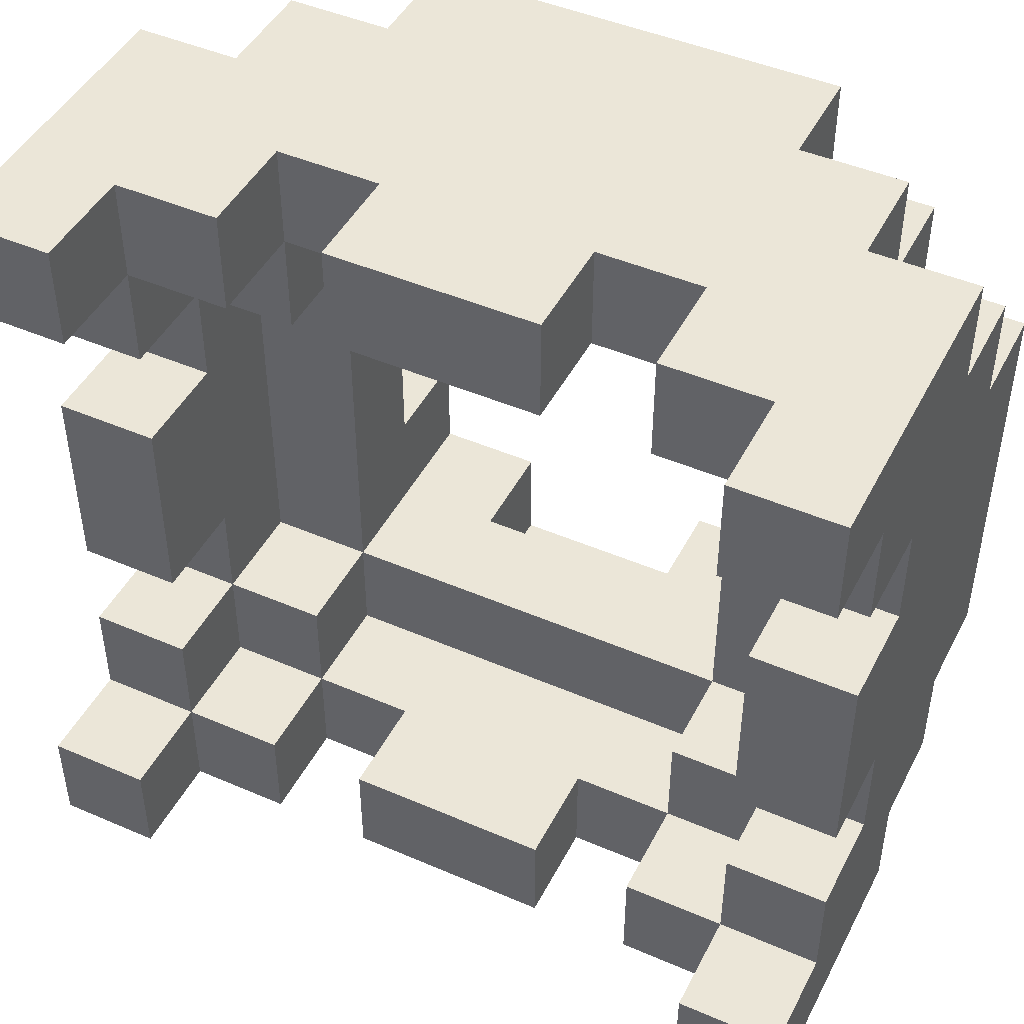
<metadata>
{"format":"obj","ext":"obj","renderer":"f3d","projection":"perspective","resolution":1024,"background":"white","views":[{"elev":46.1,"azim":-153.7,"up":"+Z"}]}
</metadata>
<code>
o
v 0.1 -0.7 -0.3
v 0.1 -0.7 -0.7
v 0.1 -0.6 -0.2
v 0.1 -0.6 -0.3
v 0.1 -0.6 -0.7
v 0.1 -0.6 -0.8
v 0.1 -0.5 -0.1
v 0.1 -0.5 -0.2
v 0.1 -0.5 -0.8
v 0.1 -0.5 -0.9
v 0.1 -0.4 -0.3
v 0.1 -0.4 -0.4
v 0.1 -0.4 -0.6
v 0.1 -0.4 -0.7
v 0.1 -0.3 -0.2
v 0.1 -0.3 -0.3
v 0.1 -0.3 -0.4
v 0.1 -0.3 -0.6
v 0.1 -0.3 -0.7
v 0.1 -0.3 -0.8
v 0.1 -0.2 -0.1
v 0.1 -0.2 -0.2
v 0.1 -0.2 -0.8
v 0.1 -0.2 -0.9
v 0.2 -0.7 -0.2
v 0.2 -0.7 -0.3
v 0.2 -0.7 -0.7
v 0.2 -0.7 -0.8
v 0.2 -0.6 -0.1
v 0.2 -0.6 -0.2
v 0.2 -0.6 -0.3
v 0.2 -0.6 -0.7
v 0.2 -0.6 -0.8
v 0.2 -0.6 -0.9
v 0.2 -0.5 -0.1
v 0.2 -0.5 -0.2
v 0.2 -0.5 -0.8
v 0.2 -0.5 -0.9
v 0.3 -0.7 -0.1
v 0.3 -0.7 -0.2
v 0.3 -0.7 -0.8
v 0.3 -0.7 -0.9
v 0.3 -0.6 -0.1
v 0.3 -0.6 -0.2
v 0.3 -0.6 -0.8
v 0.3 -0.6 -0.9
v 0.4 -0.4 -0.1
v 0.4 -0.4 -0.2
v 0.4 -0.4 -0.8
v 0.4 -0.4 -0.9
v 0.4 -0.3 -0.1
v 0.4 -0.3 -0.2
v 0.4 -0.3 -0.8
v 0.4 -0.3 -0.9
v 0.6 -0.7 -0.2
v 0.6 -0.7 -0.3
v 0.6 -0.7 -0.7
v 0.6 -0.7 -0.8
v 0.6 -0.6 -0.2
v 0.6 -0.6 -0.3
v 0.6 -0.6 -0.7
v 0.6 -0.6 -0.8
v 0.7 -0.7 -0.3
v 0.7 -0.7 -0.4
v 0.7 -0.7 -0.6
v 0.7 -0.7 -0.7
v 0.7 -0.6 -0.4
v 0.7 -0.6 -0.6
v 0.7 -0.5 -0.2
v 0.7 -0.5 -0.3
v 0.7 -0.5 -0.7
v 0.7 -0.5 -0.8
v 0.7 -0.4 -0.1
v 0.7 -0.4 -0.2
v 0.7 -0.4 -0.3
v 0.7 -0.4 -0.7
v 0.7 -0.4 -0.8
v 0.7 -0.4 -0.9
v 0.7 -0.3 -0.1
v 0.7 -0.3 -0.2
v 0.7 -0.3 -0.8
v 0.7 -0.3 -0.9
v 0.8 -0.7 -0.4
v 0.8 -0.7 -0.6
v 0.8 -0.6 -0.4
v 0.8 -0.6 -0.6
v 0.8 -0.5 -0.3
v 0.8 -0.5 -0.7
v 0.8 -0.4 -0.2
v 0.8 -0.4 -0.3
v 0.8 -0.4 -0.4
v 0.8 -0.4 -0.6
v 0.8 -0.4 -0.7
v 0.8 -0.4 -0.8
v 0.8 -0.3 -0.1
v 0.8 -0.3 -0.2
v 0.8 -0.3 -0.3
v 0.8 -0.3 -0.4
v 0.8 -0.3 -0.6
v 0.8 -0.3 -0.7
v 0.8 -0.3 -0.8
v 0.8 -0.3 -0.9
v 0.8 -0.2 -0.1
v 0.8 -0.2 -0.2
v 0.8 -0.2 -0.8
v 0.8 -0.2 -0.9
v 0.2 -0.7 -0.4
v 0.2 -0.7 -0.6
v 0.2 -0.6 -0.4
v 0.2 -0.6 -0.6
v 0.2 -0.5 -0.3
v 0.2 -0.5 -0.7
v 0.2 -0.4 -0.2
v 0.2 -0.4 -0.3
v 0.2 -0.4 -0.4
v 0.2 -0.4 -0.6
v 0.2 -0.4 -0.7
v 0.2 -0.4 -0.8
v 0.2 -0.3 -0.1
v 0.2 -0.3 -0.2
v 0.2 -0.3 -0.3
v 0.2 -0.3 -0.4
v 0.2 -0.3 -0.6
v 0.2 -0.3 -0.7
v 0.2 -0.3 -0.8
v 0.2 -0.3 -0.9
v 0.2 -0.2 -0.1
v 0.2 -0.2 -0.2
v 0.2 -0.2 -0.8
v 0.2 -0.2 -0.9
v 0.3 -0.7 -0.3
v 0.3 -0.7 -0.4
v 0.3 -0.7 -0.6
v 0.3 -0.7 -0.7
v 0.3 -0.6 -0.4
v 0.3 -0.6 -0.6
v 0.3 -0.5 -0.2
v 0.3 -0.5 -0.3
v 0.3 -0.5 -0.7
v 0.3 -0.5 -0.8
v 0.3 -0.4 -0.1
v 0.3 -0.4 -0.2
v 0.3 -0.4 -0.3
v 0.3 -0.4 -0.7
v 0.3 -0.4 -0.8
v 0.3 -0.4 -0.9
v 0.3 -0.3 -0.1
v 0.3 -0.3 -0.2
v 0.3 -0.3 -0.8
v 0.3 -0.3 -0.9
v 0.4 -0.7 -0.2
v 0.4 -0.7 -0.3
v 0.4 -0.7 -0.7
v 0.4 -0.7 -0.8
v 0.4 -0.6 -0.2
v 0.4 -0.6 -0.3
v 0.4 -0.6 -0.7
v 0.4 -0.6 -0.8
v 0.6 -0.4 -0.1
v 0.6 -0.4 -0.2
v 0.6 -0.4 -0.8
v 0.6 -0.4 -0.9
v 0.6 -0.3 -0.1
v 0.6 -0.3 -0.2
v 0.6 -0.3 -0.8
v 0.6 -0.3 -0.9
v 0.7 -0.7 -0.1
v 0.7 -0.7 -0.2
v 0.7 -0.7 -0.8
v 0.7 -0.7 -0.9
v 0.7 -0.6 -0.1
v 0.7 -0.6 -0.2
v 0.7 -0.6 -0.8
v 0.7 -0.6 -0.9
v 0.8 -0.7 -0.2
v 0.8 -0.7 -0.3
v 0.8 -0.7 -0.7
v 0.8 -0.7 -0.8
v 0.8 -0.6 -0.1
v 0.8 -0.6 -0.2
v 0.8 -0.6 -0.3
v 0.8 -0.6 -0.7
v 0.8 -0.6 -0.8
v 0.8 -0.6 -0.9
v 0.8 -0.5 -0.1
v 0.8 -0.5 -0.2
v 0.8 -0.5 -0.8
v 0.8 -0.5 -0.9
v 0.9 -0.7 -0.3
v 0.9 -0.7 -0.7
v 0.9 -0.6 -0.2
v 0.9 -0.6 -0.3
v 0.9 -0.6 -0.7
v 0.9 -0.6 -0.8
v 0.9 -0.5 -0.1
v 0.9 -0.5 -0.2
v 0.9 -0.5 -0.8
v 0.9 -0.5 -0.9
v 0.9 -0.4 -0.3
v 0.9 -0.4 -0.4
v 0.9 -0.4 -0.6
v 0.9 -0.4 -0.7
v 0.9 -0.3 -0.2
v 0.9 -0.3 -0.3
v 0.9 -0.3 -0.4
v 0.9 -0.3 -0.6
v 0.9 -0.3 -0.7
v 0.9 -0.3 -0.8
v 0.9 -0.2 -0.1
v 0.9 -0.2 -0.2
v 0.9 -0.2 -0.8
v 0.9 -0.2 -0.9
v 0.1 -0.5 -0.1
v 0.1 -0.2 -0.1
v 0.2 -0.6 -0.1
v 0.2 -0.5 -0.1
v 0.2 -0.3 -0.1
v 0.2 -0.2 -0.1
v 0.3 -0.7 -0.1
v 0.3 -0.6 -0.1
v 0.3 -0.4 -0.1
v 0.3 -0.3 -0.1
v 0.4 -0.4 -0.1
v 0.4 -0.3 -0.1
v 0.6 -0.4 -0.1
v 0.6 -0.3 -0.1
v 0.7 -0.7 -0.1
v 0.7 -0.6 -0.1
v 0.7 -0.4 -0.1
v 0.7 -0.3 -0.1
v 0.8 -0.6 -0.1
v 0.8 -0.5 -0.1
v 0.8 -0.3 -0.1
v 0.8 -0.2 -0.1
v 0.9 -0.5 -0.1
v 0.9 -0.2 -0.1
v 0.1 -0.6 -0.2
v 0.1 -0.5 -0.2
v 0.2 -0.7 -0.2
v 0.2 -0.6 -0.2
v 0.2 -0.5 -0.2
v 0.3 -0.7 -0.2
v 0.3 -0.6 -0.2
v 0.7 -0.7 -0.2
v 0.7 -0.6 -0.2
v 0.8 -0.7 -0.2
v 0.8 -0.6 -0.2
v 0.8 -0.5 -0.2
v 0.9 -0.6 -0.2
v 0.9 -0.5 -0.2
v 0.1 -0.7 -0.3
v 0.1 -0.6 -0.3
v 0.2 -0.7 -0.3
v 0.2 -0.6 -0.3
v 0.8 -0.7 -0.3
v 0.8 -0.6 -0.3
v 0.9 -0.7 -0.3
v 0.9 -0.6 -0.3
v 0.1 -0.4 -0.4
v 0.1 -0.3 -0.4
v 0.2 -0.4 -0.4
v 0.2 -0.3 -0.4
v 0.8 -0.4 -0.4
v 0.8 -0.3 -0.4
v 0.9 -0.4 -0.4
v 0.9 -0.3 -0.4
v 0.2 -0.7 -0.6
v 0.2 -0.6 -0.6
v 0.3 -0.7 -0.6
v 0.3 -0.6 -0.6
v 0.7 -0.7 -0.6
v 0.7 -0.6 -0.6
v 0.8 -0.7 -0.6
v 0.8 -0.6 -0.6
v 0.1 -0.4 -0.7
v 0.1 -0.3 -0.7
v 0.2 -0.5 -0.7
v 0.2 -0.4 -0.7
v 0.2 -0.3 -0.7
v 0.3 -0.7 -0.7
v 0.3 -0.5 -0.7
v 0.3 -0.4 -0.7
v 0.4 -0.7 -0.7
v 0.4 -0.6 -0.7
v 0.6 -0.7 -0.7
v 0.6 -0.6 -0.7
v 0.7 -0.7 -0.7
v 0.7 -0.5 -0.7
v 0.7 -0.4 -0.7
v 0.8 -0.5 -0.7
v 0.8 -0.4 -0.7
v 0.8 -0.3 -0.7
v 0.9 -0.4 -0.7
v 0.9 -0.3 -0.7
v 0.1 -0.3 -0.8
v 0.1 -0.2 -0.8
v 0.2 -0.4 -0.8
v 0.2 -0.3 -0.8
v 0.2 -0.2 -0.8
v 0.3 -0.5 -0.8
v 0.3 -0.4 -0.8
v 0.3 -0.3 -0.8
v 0.4 -0.7 -0.8
v 0.4 -0.6 -0.8
v 0.4 -0.4 -0.8
v 0.4 -0.3 -0.8
v 0.6 -0.7 -0.8
v 0.6 -0.6 -0.8
v 0.6 -0.4 -0.8
v 0.6 -0.3 -0.8
v 0.7 -0.5 -0.8
v 0.7 -0.4 -0.8
v 0.7 -0.3 -0.8
v 0.8 -0.4 -0.8
v 0.8 -0.3 -0.8
v 0.8 -0.2 -0.8
v 0.9 -0.3 -0.8
v 0.9 -0.2 -0.8
v 0.1 -0.3 -0.2
v 0.1 -0.2 -0.2
v 0.2 -0.4 -0.2
v 0.2 -0.3 -0.2
v 0.2 -0.2 -0.2
v 0.3 -0.5 -0.2
v 0.3 -0.4 -0.2
v 0.3 -0.3 -0.2
v 0.4 -0.7 -0.2
v 0.4 -0.6 -0.2
v 0.4 -0.4 -0.2
v 0.4 -0.3 -0.2
v 0.6 -0.7 -0.2
v 0.6 -0.6 -0.2
v 0.6 -0.4 -0.2
v 0.6 -0.3 -0.2
v 0.7 -0.5 -0.2
v 0.7 -0.4 -0.2
v 0.7 -0.3 -0.2
v 0.8 -0.4 -0.2
v 0.8 -0.3 -0.2
v 0.8 -0.2 -0.2
v 0.9 -0.3 -0.2
v 0.9 -0.2 -0.2
v 0.1 -0.4 -0.3
v 0.1 -0.3 -0.3
v 0.2 -0.5 -0.3
v 0.2 -0.4 -0.3
v 0.2 -0.3 -0.3
v 0.3 -0.7 -0.3
v 0.3 -0.5 -0.3
v 0.3 -0.4 -0.3
v 0.4 -0.7 -0.3
v 0.4 -0.6 -0.3
v 0.6 -0.7 -0.3
v 0.6 -0.6 -0.3
v 0.7 -0.7 -0.3
v 0.7 -0.5 -0.3
v 0.7 -0.4 -0.3
v 0.8 -0.5 -0.3
v 0.8 -0.4 -0.3
v 0.8 -0.3 -0.3
v 0.9 -0.4 -0.3
v 0.9 -0.3 -0.3
v 0.2 -0.7 -0.4
v 0.2 -0.6 -0.4
v 0.3 -0.7 -0.4
v 0.3 -0.6 -0.4
v 0.7 -0.7 -0.4
v 0.7 -0.6 -0.4
v 0.8 -0.7 -0.4
v 0.8 -0.6 -0.4
v 0.1 -0.4 -0.6
v 0.1 -0.3 -0.6
v 0.2 -0.4 -0.6
v 0.2 -0.3 -0.6
v 0.8 -0.4 -0.6
v 0.8 -0.3 -0.6
v 0.9 -0.4 -0.6
v 0.9 -0.3 -0.6
v 0.1 -0.7 -0.7
v 0.1 -0.6 -0.7
v 0.2 -0.7 -0.7
v 0.2 -0.6 -0.7
v 0.8 -0.7 -0.7
v 0.8 -0.6 -0.7
v 0.9 -0.7 -0.7
v 0.9 -0.6 -0.7
v 0.1 -0.6 -0.8
v 0.1 -0.5 -0.8
v 0.2 -0.7 -0.8
v 0.2 -0.6 -0.8
v 0.2 -0.5 -0.8
v 0.3 -0.7 -0.8
v 0.3 -0.6 -0.8
v 0.7 -0.7 -0.8
v 0.7 -0.6 -0.8
v 0.8 -0.7 -0.8
v 0.8 -0.6 -0.8
v 0.8 -0.5 -0.8
v 0.9 -0.6 -0.8
v 0.9 -0.5 -0.8
v 0.1 -0.5 -0.9
v 0.1 -0.2 -0.9
v 0.2 -0.6 -0.9
v 0.2 -0.5 -0.9
v 0.2 -0.3 -0.9
v 0.2 -0.2 -0.9
v 0.3 -0.7 -0.9
v 0.3 -0.6 -0.9
v 0.3 -0.4 -0.9
v 0.3 -0.3 -0.9
v 0.4 -0.4 -0.9
v 0.4 -0.3 -0.9
v 0.6 -0.4 -0.9
v 0.6 -0.3 -0.9
v 0.7 -0.7 -0.9
v 0.7 -0.6 -0.9
v 0.7 -0.4 -0.9
v 0.7 -0.3 -0.9
v 0.8 -0.6 -0.9
v 0.8 -0.5 -0.9
v 0.8 -0.3 -0.9
v 0.8 -0.2 -0.9
v 0.9 -0.5 -0.9
v 0.9 -0.2 -0.9
v 0.3 -0.7 -0.1
v 0.7 -0.7 -0.1
v 0.2 -0.7 -0.2
v 0.3 -0.7 -0.2
v 0.4 -0.7 -0.2
v 0.6 -0.7 -0.2
v 0.7 -0.7 -0.2
v 0.8 -0.7 -0.2
v 0.1 -0.7 -0.3
v 0.2 -0.7 -0.3
v 0.3 -0.7 -0.3
v 0.4 -0.7 -0.3
v 0.6 -0.7 -0.3
v 0.7 -0.7 -0.3
v 0.8 -0.7 -0.3
v 0.9 -0.7 -0.3
v 0.2 -0.7 -0.4
v 0.3 -0.7 -0.4
v 0.7 -0.7 -0.4
v 0.8 -0.7 -0.4
v 0.2 -0.7 -0.6
v 0.3 -0.7 -0.6
v 0.7 -0.7 -0.6
v 0.8 -0.7 -0.6
v 0.1 -0.7 -0.7
v 0.2 -0.7 -0.7
v 0.3 -0.7 -0.7
v 0.4 -0.7 -0.7
v 0.6 -0.7 -0.7
v 0.7 -0.7 -0.7
v 0.8 -0.7 -0.7
v 0.9 -0.7 -0.7
v 0.2 -0.7 -0.8
v 0.3 -0.7 -0.8
v 0.4 -0.7 -0.8
v 0.6 -0.7 -0.8
v 0.7 -0.7 -0.8
v 0.8 -0.7 -0.8
v 0.3 -0.7 -0.9
v 0.7 -0.7 -0.9
v 0.2 -0.6 -0.1
v 0.3 -0.6 -0.1
v 0.7 -0.6 -0.1
v 0.8 -0.6 -0.1
v 0.1 -0.6 -0.2
v 0.2 -0.6 -0.2
v 0.3 -0.6 -0.2
v 0.4 -0.6 -0.2
v 0.6 -0.6 -0.2
v 0.7 -0.6 -0.2
v 0.8 -0.6 -0.2
v 0.9 -0.6 -0.2
v 0.1 -0.6 -0.3
v 0.2 -0.6 -0.3
v 0.4 -0.6 -0.3
v 0.6 -0.6 -0.3
v 0.8 -0.6 -0.3
v 0.9 -0.6 -0.3
v 0.2 -0.6 -0.4
v 0.3 -0.6 -0.4
v 0.7 -0.6 -0.4
v 0.8 -0.6 -0.4
v 0.2 -0.6 -0.6
v 0.3 -0.6 -0.6
v 0.7 -0.6 -0.6
v 0.8 -0.6 -0.6
v 0.1 -0.6 -0.7
v 0.2 -0.6 -0.7
v 0.4 -0.6 -0.7
v 0.6 -0.6 -0.7
v 0.8 -0.6 -0.7
v 0.9 -0.6 -0.7
v 0.1 -0.6 -0.8
v 0.2 -0.6 -0.8
v 0.3 -0.6 -0.8
v 0.4 -0.6 -0.8
v 0.6 -0.6 -0.8
v 0.7 -0.6 -0.8
v 0.8 -0.6 -0.8
v 0.9 -0.6 -0.8
v 0.2 -0.6 -0.9
v 0.3 -0.6 -0.9
v 0.7 -0.6 -0.9
v 0.8 -0.6 -0.9
v 0.1 -0.5 -0.1
v 0.2 -0.5 -0.1
v 0.8 -0.5 -0.1
v 0.9 -0.5 -0.1
v 0.1 -0.5 -0.2
v 0.2 -0.5 -0.2
v 0.8 -0.5 -0.2
v 0.9 -0.5 -0.2
v 0.1 -0.5 -0.8
v 0.2 -0.5 -0.8
v 0.8 -0.5 -0.8
v 0.9 -0.5 -0.8
v 0.1 -0.5 -0.9
v 0.2 -0.5 -0.9
v 0.8 -0.5 -0.9
v 0.9 -0.5 -0.9
v 0.3 -0.5 -0.2
v 0.7 -0.5 -0.2
v 0.2 -0.5 -0.3
v 0.3 -0.5 -0.3
v 0.7 -0.5 -0.3
v 0.8 -0.5 -0.3
v 0.2 -0.5 -0.7
v 0.3 -0.5 -0.7
v 0.7 -0.5 -0.7
v 0.8 -0.5 -0.7
v 0.3 -0.5 -0.8
v 0.7 -0.5 -0.8
v 0.3 -0.4 -0.1
v 0.4 -0.4 -0.1
v 0.6 -0.4 -0.1
v 0.7 -0.4 -0.1
v 0.2 -0.4 -0.2
v 0.3 -0.4 -0.2
v 0.4 -0.4 -0.2
v 0.6 -0.4 -0.2
v 0.7 -0.4 -0.2
v 0.8 -0.4 -0.2
v 0.1 -0.4 -0.3
v 0.2 -0.4 -0.3
v 0.3 -0.4 -0.3
v 0.7 -0.4 -0.3
v 0.8 -0.4 -0.3
v 0.9 -0.4 -0.3
v 0.1 -0.4 -0.4
v 0.2 -0.4 -0.4
v 0.8 -0.4 -0.4
v 0.9 -0.4 -0.4
v 0.1 -0.4 -0.6
v 0.2 -0.4 -0.6
v 0.8 -0.4 -0.6
v 0.9 -0.4 -0.6
v 0.1 -0.4 -0.7
v 0.2 -0.4 -0.7
v 0.3 -0.4 -0.7
v 0.7 -0.4 -0.7
v 0.8 -0.4 -0.7
v 0.9 -0.4 -0.7
v 0.2 -0.4 -0.8
v 0.3 -0.4 -0.8
v 0.4 -0.4 -0.8
v 0.6 -0.4 -0.8
v 0.7 -0.4 -0.8
v 0.8 -0.4 -0.8
v 0.3 -0.4 -0.9
v 0.4 -0.4 -0.9
v 0.6 -0.4 -0.9
v 0.7 -0.4 -0.9
v 0.2 -0.3 -0.1
v 0.3 -0.3 -0.1
v 0.4 -0.3 -0.1
v 0.6 -0.3 -0.1
v 0.7 -0.3 -0.1
v 0.8 -0.3 -0.1
v 0.1 -0.3 -0.2
v 0.2 -0.3 -0.2
v 0.3 -0.3 -0.2
v 0.4 -0.3 -0.2
v 0.6 -0.3 -0.2
v 0.7 -0.3 -0.2
v 0.8 -0.3 -0.2
v 0.9 -0.3 -0.2
v 0.1 -0.3 -0.3
v 0.2 -0.3 -0.3
v 0.8 -0.3 -0.3
v 0.9 -0.3 -0.3
v 0.1 -0.3 -0.4
v 0.2 -0.3 -0.4
v 0.8 -0.3 -0.4
v 0.9 -0.3 -0.4
v 0.1 -0.3 -0.6
v 0.2 -0.3 -0.6
v 0.8 -0.3 -0.6
v 0.9 -0.3 -0.6
v 0.1 -0.3 -0.7
v 0.2 -0.3 -0.7
v 0.8 -0.3 -0.7
v 0.9 -0.3 -0.7
v 0.1 -0.3 -0.8
v 0.2 -0.3 -0.8
v 0.3 -0.3 -0.8
v 0.4 -0.3 -0.8
v 0.6 -0.3 -0.8
v 0.7 -0.3 -0.8
v 0.8 -0.3 -0.8
v 0.9 -0.3 -0.8
v 0.2 -0.3 -0.9
v 0.3 -0.3 -0.9
v 0.4 -0.3 -0.9
v 0.6 -0.3 -0.9
v 0.7 -0.3 -0.9
v 0.8 -0.3 -0.9
v 0.1 -0.2 -0.1
v 0.2 -0.2 -0.1
v 0.8 -0.2 -0.1
v 0.9 -0.2 -0.1
v 0.1 -0.2 -0.2
v 0.2 -0.2 -0.2
v 0.8 -0.2 -0.2
v 0.9 -0.2 -0.2
v 0.1 -0.2 -0.8
v 0.2 -0.2 -0.8
v 0.8 -0.2 -0.8
v 0.9 -0.2 -0.8
v 0.1 -0.2 -0.9
v 0.2 -0.2 -0.9
v 0.8 -0.2 -0.9
v 0.9 -0.2 -0.9
f 4 2 1
f 5 2 4
f 8 4 3
f 8 6 5
f 8 5 4
f 9 6 8
f 11 8 7
f 11 10 9
f 11 9 8
f 12 10 11
f 13 10 12
f 14 10 13
f 15 11 7
f 16 11 15
f 17 13 12
f 18 13 17
f 19 10 14
f 20 10 19
f 21 15 7
f 22 15 21
f 23 10 20
f 24 10 23
f 30 26 25
f 31 26 30
f 32 28 27
f 33 28 32
f 35 30 29
f 36 30 35
f 37 34 33
f 38 34 37
f 43 40 39
f 44 40 43
f 45 42 41
f 46 42 45
f 51 48 47
f 52 48 51
f 53 50 49
f 54 50 53
f 59 56 55
f 60 56 59
f 61 58 57
f 62 58 61
f 67 64 63
f 68 66 65
f 70 67 63
f 70 68 67
f 71 66 68
f 71 68 70
f 74 70 69
f 75 70 74
f 76 72 71
f 77 72 76
f 79 74 73
f 80 74 79
f 81 78 77
f 82 78 81
f 85 84 83
f 86 84 85
f 90 88 87
f 91 88 90
f 92 88 91
f 93 88 92
f 96 90 89
f 97 90 96
f 98 92 91
f 99 92 98
f 100 94 93
f 101 94 100
f 103 96 95
f 104 96 103
f 105 102 101
f 106 102 105
f 107 108 109
f 109 108 110
f 111 112 114
f 114 112 115
f 115 112 116
f 116 112 117
f 113 114 120
f 120 114 121
f 115 116 122
f 122 116 123
f 117 118 124
f 124 118 125
f 119 120 127
f 127 120 128
f 125 126 129
f 129 126 130
f 131 132 135
f 133 134 136
f 131 135 138
f 135 136 138
f 136 134 139
f 138 136 139
f 137 138 142
f 142 138 143
f 139 140 144
f 144 140 145
f 141 142 147
f 147 142 148
f 145 146 149
f 149 146 150
f 151 152 155
f 155 152 156
f 153 154 157
f 157 154 158
f 159 160 163
f 163 160 164
f 161 162 165
f 165 162 166
f 167 168 171
f 171 168 172
f 169 170 173
f 173 170 174
f 175 176 180
f 180 176 181
f 177 178 182
f 182 178 183
f 179 180 185
f 185 180 186
f 183 184 187
f 187 184 188
f 189 190 192
f 192 190 193
f 191 192 196
f 193 194 196
f 192 193 196
f 196 194 197
f 195 196 199
f 197 198 199
f 196 197 199
f 199 198 200
f 200 198 201
f 201 198 202
f 195 199 203
f 203 199 204
f 200 201 205
f 205 201 206
f 202 198 207
f 207 198 208
f 195 203 209
f 209 203 210
f 208 198 211
f 211 198 212
f 216 214 213
f 217 214 216
f 218 214 217
f 220 216 215
f 220 217 216
f 221 217 220
f 222 217 221
f 223 220 219
f 223 221 220
f 225 223 219
f 225 224 223
f 226 224 225
f 227 225 219
f 228 225 227
f 229 225 228
f 231 230 229
f 231 229 228
f 232 230 231
f 233 230 232
f 235 233 232
f 235 234 233
f 236 234 235
f 240 238 237
f 241 238 240
f 242 240 239
f 243 240 242
f 246 245 244
f 247 245 246
f 249 248 247
f 250 248 249
f 253 252 251
f 254 252 253
f 257 256 255
f 258 256 257
f 261 260 259
f 262 260 261
f 265 264 263
f 266 264 265
f 269 268 267
f 270 268 269
f 273 272 271
f 274 272 273
f 278 276 275
f 279 276 278
f 281 278 277
f 282 278 281
f 283 281 280
f 284 281 283
f 286 281 284
f 287 286 285
f 288 281 286
f 288 286 287
f 290 289 288
f 291 289 290
f 293 292 291
f 294 292 293
f 298 296 295
f 299 296 298
f 301 298 297
f 302 298 301
f 305 301 300
f 307 304 303
f 308 304 307
f 309 306 305
f 309 305 300
f 310 306 309
f 311 309 300
f 312 309 311
f 314 313 312
f 315 313 314
f 317 316 315
f 318 316 317
f 319 320 322
f 322 320 323
f 321 322 325
f 325 322 326
f 324 325 329
f 327 328 331
f 331 328 332
f 329 330 333
f 324 329 333
f 333 330 334
f 324 333 335
f 335 333 336
f 336 337 338
f 338 337 339
f 339 340 341
f 341 340 342
f 343 344 346
f 346 344 347
f 345 346 349
f 349 346 350
f 348 349 351
f 351 349 352
f 352 349 354
f 353 354 355
f 354 349 356
f 355 354 356
f 356 357 358
f 358 357 359
f 359 360 361
f 361 360 362
f 363 364 365
f 365 364 366
f 367 368 369
f 369 368 370
f 371 372 373
f 373 372 374
f 375 376 377
f 377 376 378
f 379 380 381
f 381 380 382
f 383 384 385
f 385 384 386
f 387 388 390
f 390 388 391
f 389 390 392
f 392 390 393
f 394 395 396
f 396 395 397
f 397 398 399
f 399 398 400
f 401 402 404
f 404 402 405
f 405 402 406
f 403 404 408
f 404 405 408
f 408 405 409
f 409 405 410
f 407 408 411
f 408 409 411
f 407 411 413
f 411 412 413
f 413 412 414
f 407 413 415
f 415 413 416
f 416 413 417
f 417 418 419
f 416 417 419
f 419 418 420
f 420 418 421
f 420 421 423
f 421 422 423
f 423 422 424
f 428 426 425
f 429 426 428
f 430 426 429
f 431 426 430
f 434 428 427
f 434 429 428
f 435 429 434
f 436 429 435
f 437 431 430
f 437 432 431
f 438 432 437
f 439 432 438
f 441 435 434
f 441 434 433
f 442 435 441
f 443 440 439
f 443 439 438
f 444 440 443
f 445 441 433
f 448 440 444
f 449 446 445
f 449 445 433
f 450 446 449
f 451 446 450
f 454 448 447
f 455 440 448
f 455 448 454
f 456 440 455
f 457 452 451
f 457 451 450
f 458 452 457
f 459 452 458
f 460 454 453
f 460 455 454
f 461 455 460
f 462 455 461
f 463 459 458
f 463 461 460
f 463 460 459
f 464 461 463
f 470 466 465
f 471 466 470
f 474 468 467
f 475 468 474
f 477 470 469
f 478 470 477
f 479 473 472
f 480 473 479
f 481 476 475
f 482 476 481
f 487 484 483
f 488 484 487
f 489 486 485
f 490 486 489
f 497 492 491
f 498 492 497
f 500 494 493
f 501 494 500
f 503 496 495
f 504 496 503
f 505 499 498
f 506 499 505
f 507 503 502
f 508 503 507
f 513 510 509
f 514 510 513
f 515 512 511
f 516 512 515
f 521 518 517
f 522 518 521
f 523 520 519
f 524 520 523
f 525 526 528
f 528 526 529
f 527 528 531
f 531 528 532
f 529 530 533
f 533 530 534
f 532 533 535
f 535 533 536
f 537 538 542
f 542 538 543
f 539 540 544
f 544 540 545
f 541 542 548
f 548 542 549
f 545 546 550
f 550 546 551
f 547 548 553
f 553 548 554
f 551 552 555
f 555 552 556
f 557 558 561
f 561 558 562
f 559 560 565
f 565 560 566
f 562 563 567
f 567 563 568
f 564 565 571
f 571 565 572
f 568 569 573
f 573 569 574
f 570 571 575
f 575 571 576
f 577 578 584
f 584 578 585
f 579 580 586
f 586 580 587
f 581 582 588
f 588 582 589
f 583 584 591
f 591 584 592
f 589 590 593
f 593 590 594
f 595 596 599
f 599 596 600
f 597 598 601
f 601 598 602
f 603 604 607
f 607 604 608
f 605 606 613
f 613 606 614
f 608 609 615
f 615 609 616
f 610 611 617
f 617 611 618
f 612 613 619
f 619 613 620
f 621 622 625
f 625 622 626
f 623 624 627
f 627 624 628
f 629 630 633
f 633 630 634
f 631 632 635
f 635 632 636

</code>
